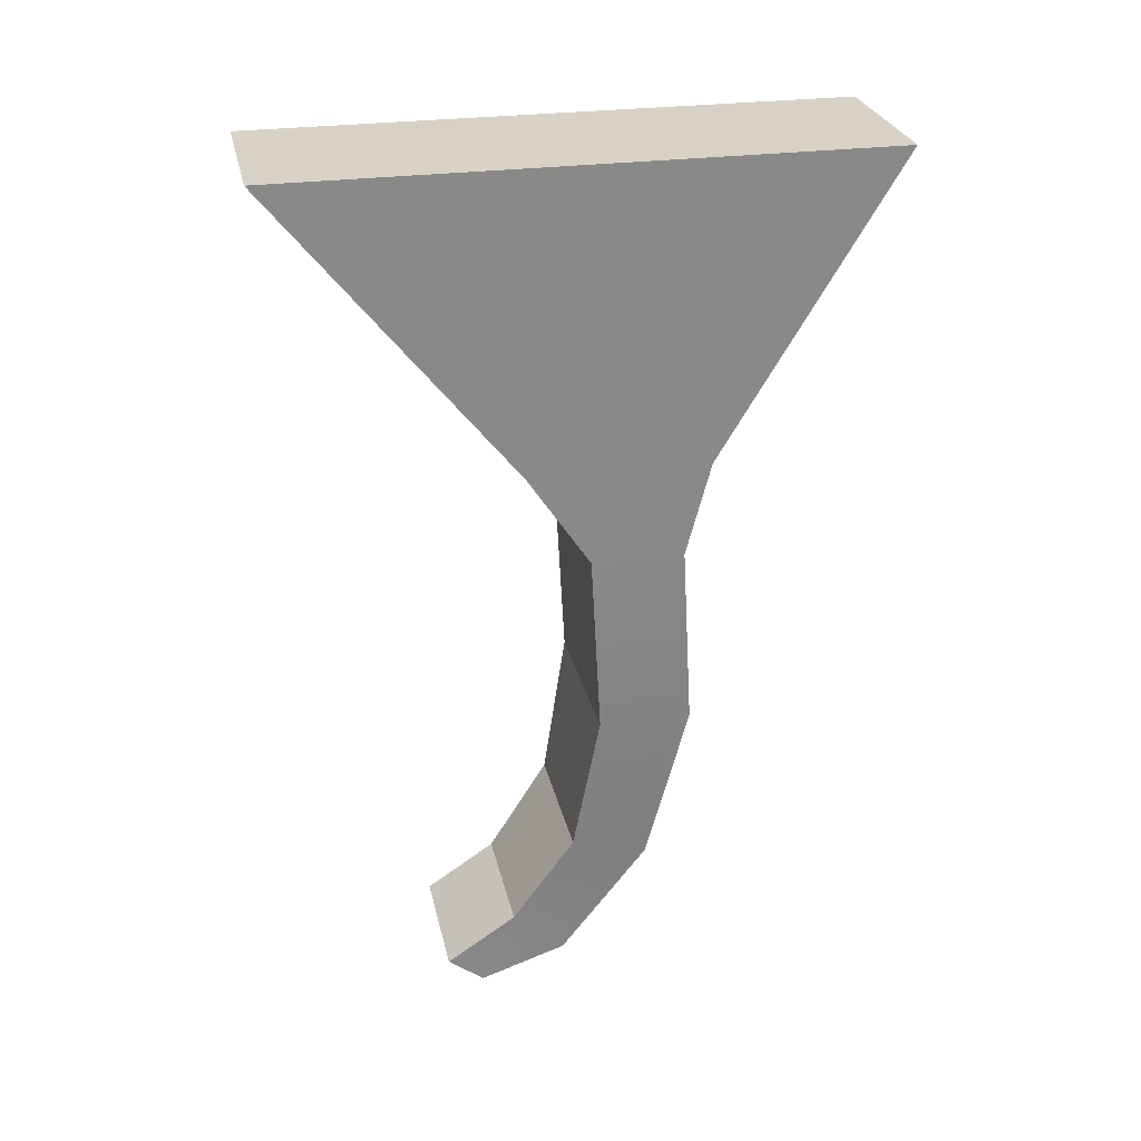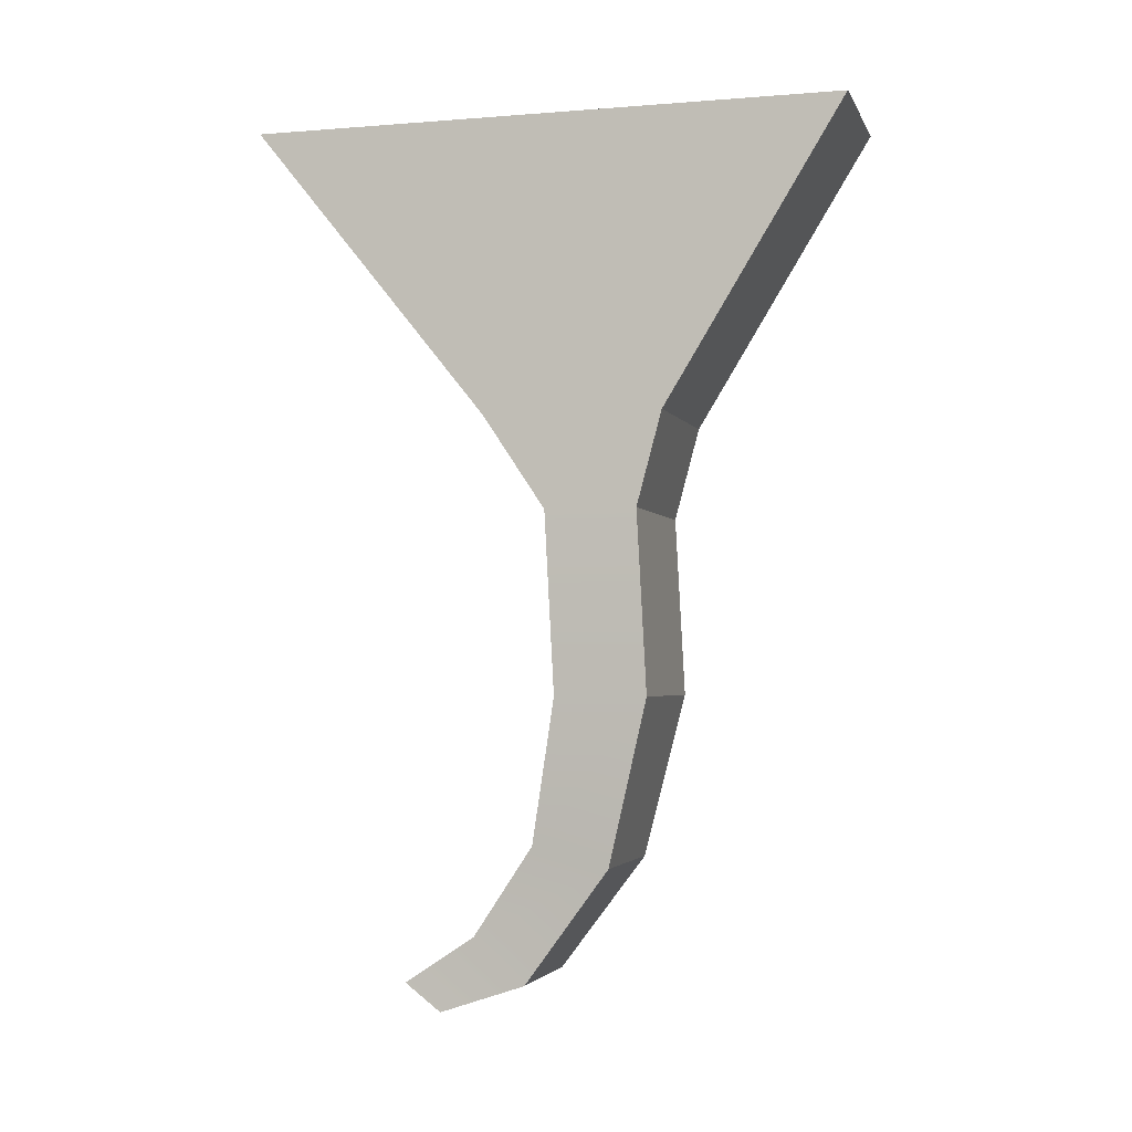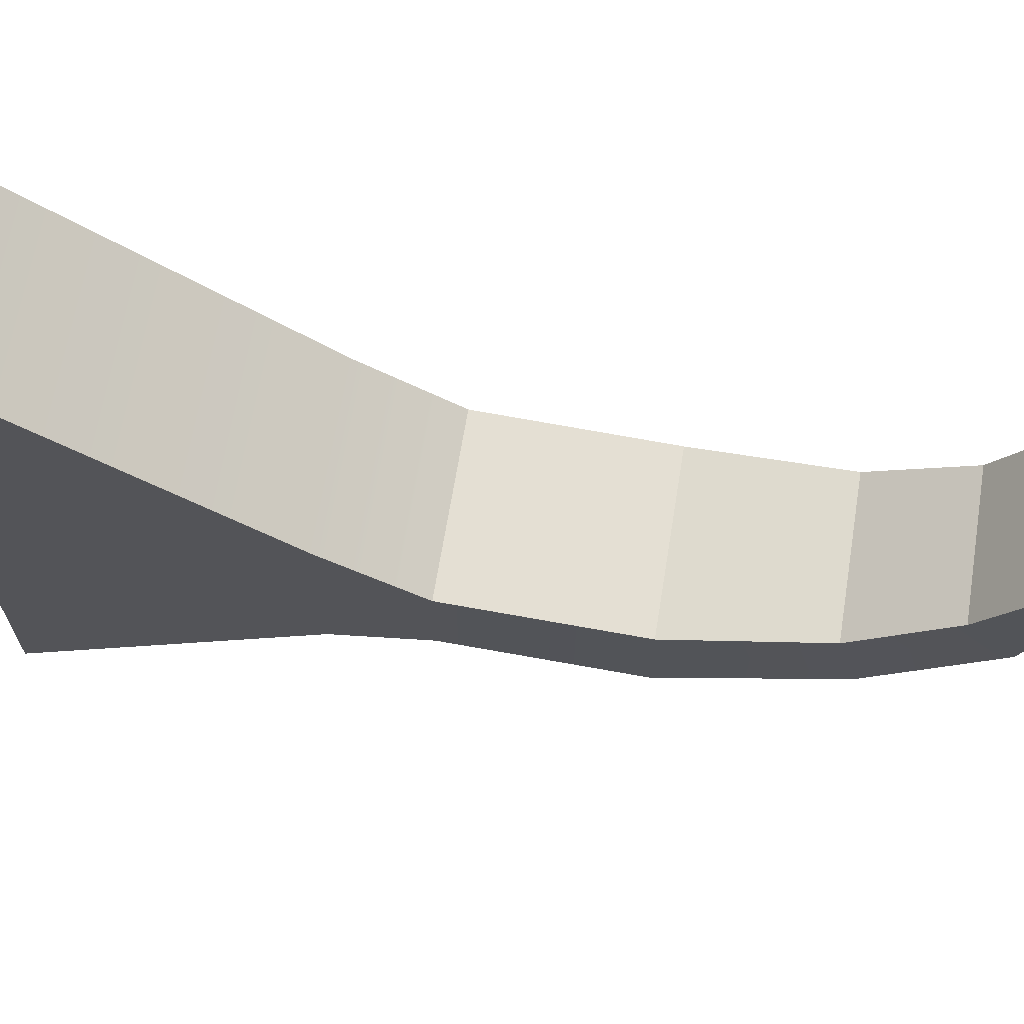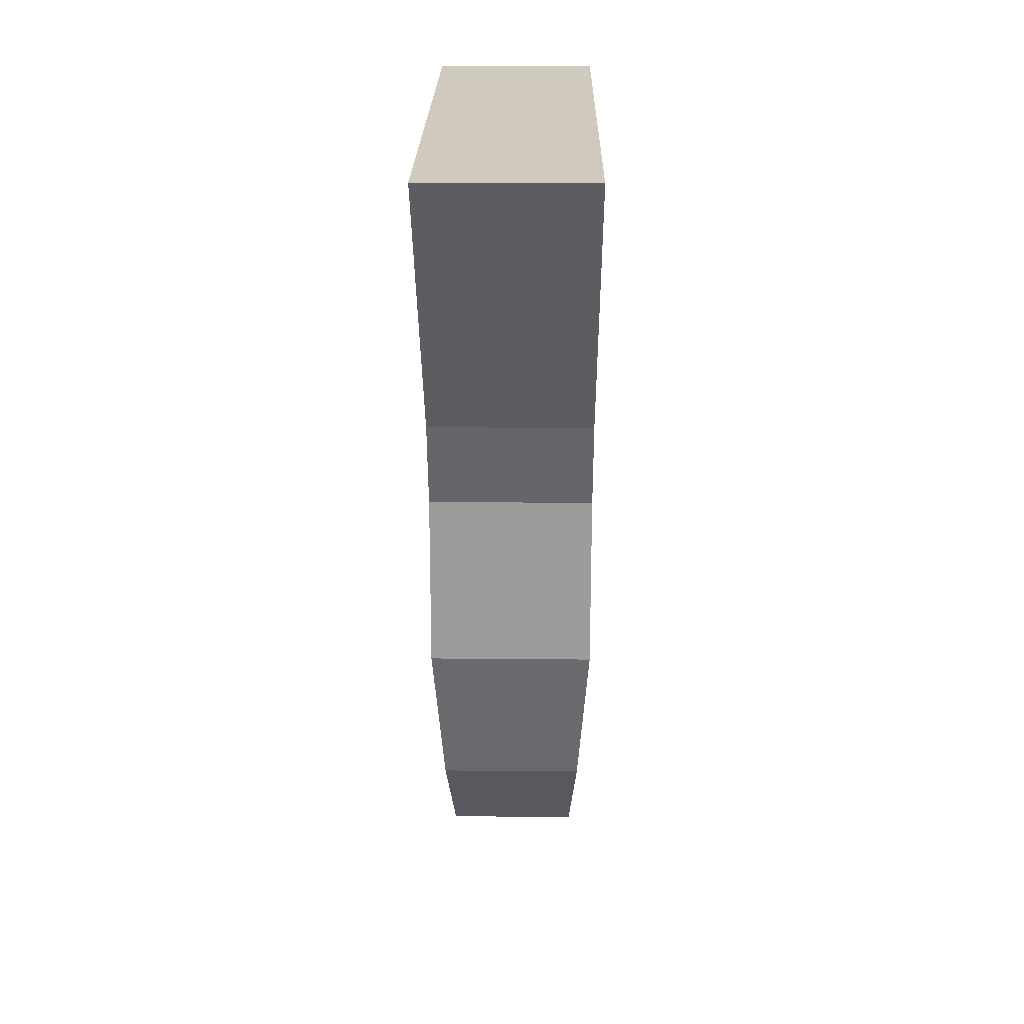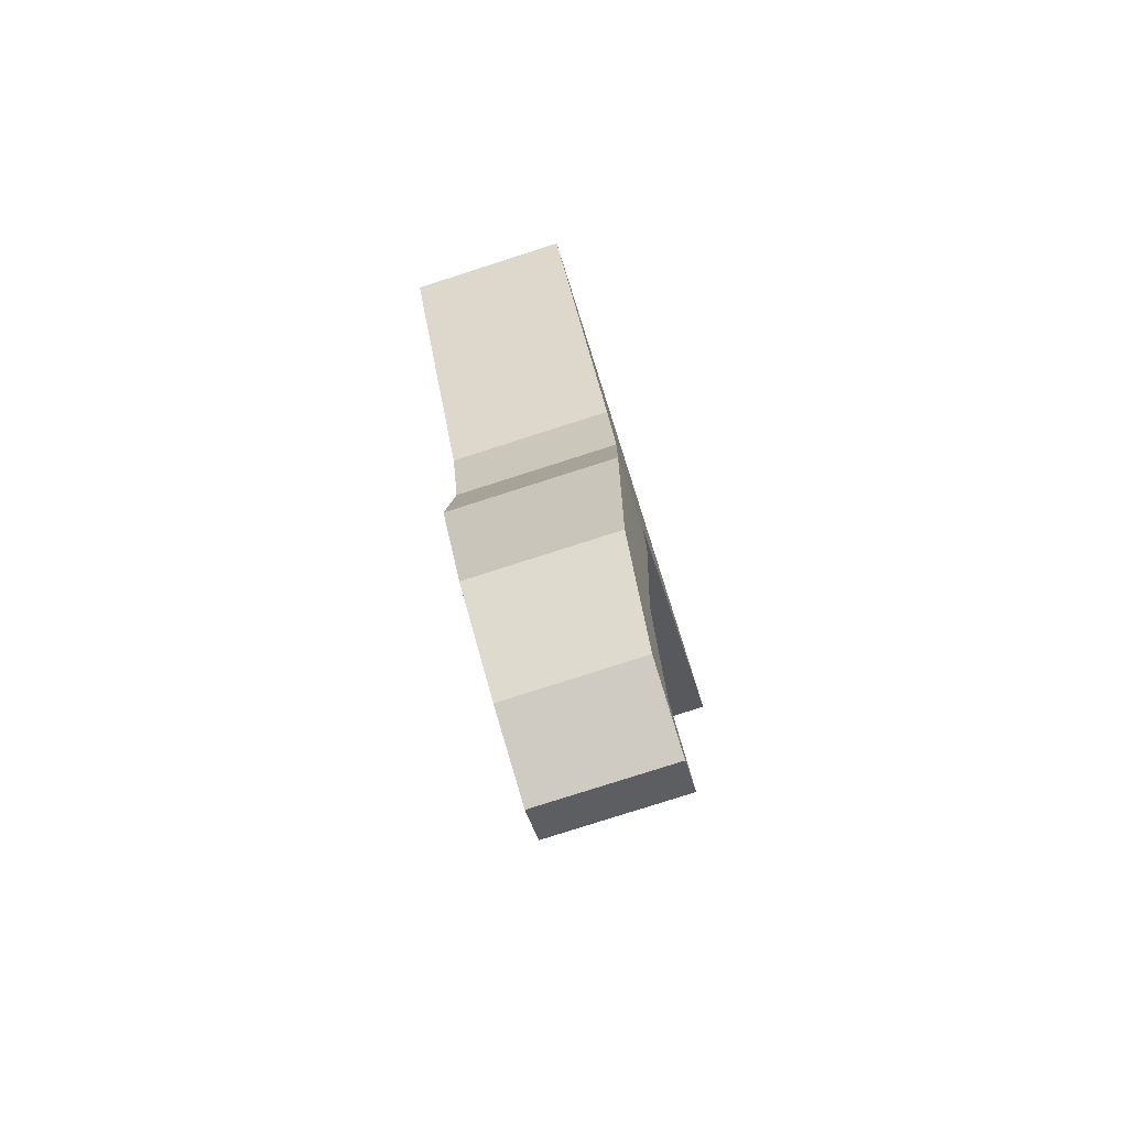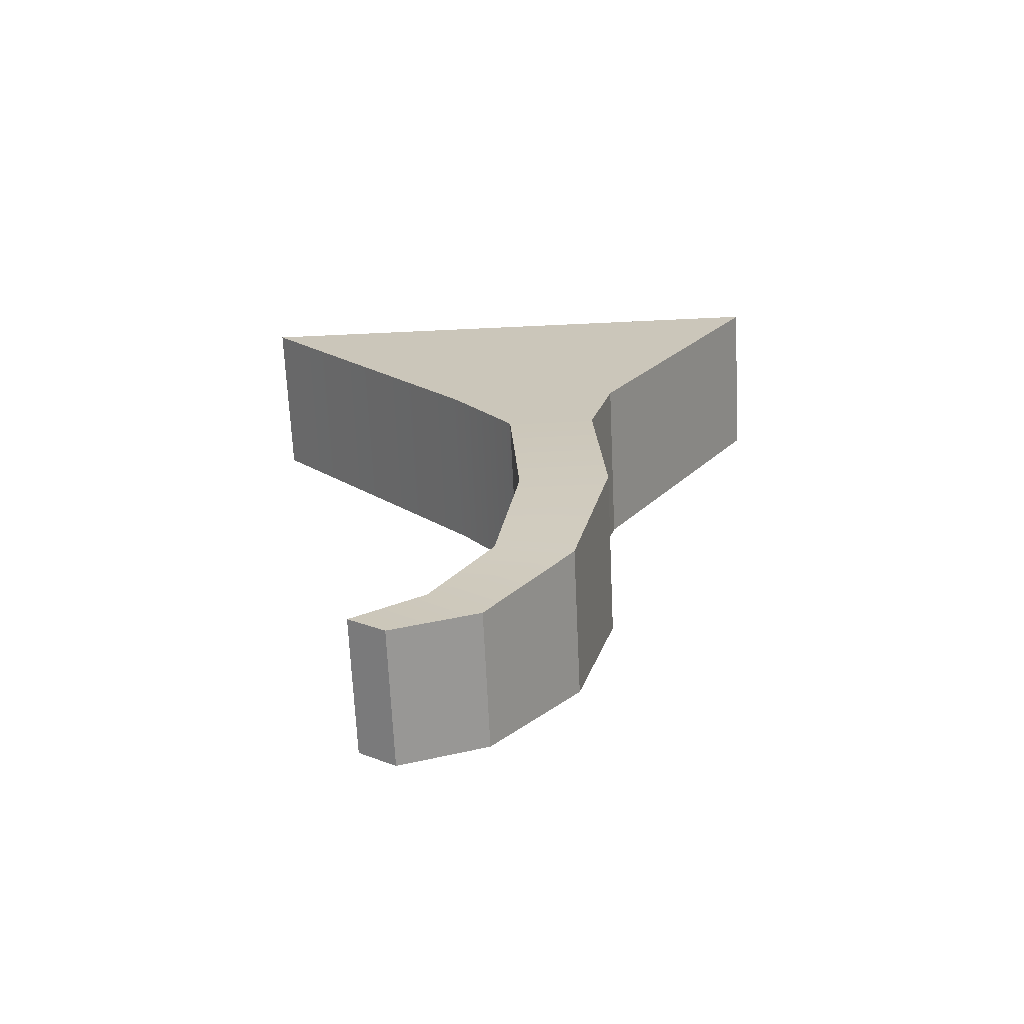
<metadata>
{"format":"obj","ext":"obj","renderer":"f3d","projection":"perspective","resolution":1024,"background":"white","views":[{"elev":27.3,"azim":78.0,"up":"+Y"},{"elev":-3.0,"azim":105.5,"up":"+Y"},{"elev":66.9,"azim":-80.7,"up":"+Z"},{"elev":23.0,"azim":-179.1,"up":"+Y"},{"elev":-79.9,"azim":-162.3,"up":"+Y"},{"elev":-68.2,"azim":92.7,"up":"+Y"}]}
</metadata>
<code>
g SM_Wep_Rifle_Base_Trigger_01
v -0.005488 0.01534 -0.01659
v 0.005488 0.01534 -0.01659
v 0.005488 0.01534 0.02146
v -0.005488 0.01534 0.02146
v 0.004335 -0.04059 0.009363
v -0.004335 -0.04059 0.009363
v -0.004335 -0.03885 0.01166
v 0.004335 -0.03885 0.01166
v -0.005488 -0.02091 0.001686
v -0.005488 -0.009394 0.002305
v 0.005488 -0.009394 0.002305
v 0.005488 -0.02091 0.001686
v 0.005488 -0.02091 -0.004149
v 0.005488 -0.009394 -0.00353
v -0.005488 -0.009394 -0.00353
v -0.005488 -0.02091 -0.004149
v -0.005488 -0.009394 0.002305
v 0.005488 -0.003434 0.006289
v 0.005488 -0.009394 0.002305
v -0.005488 -0.003434 0.006289
v 0.005488 0.01534 0.02146
v -0.005488 0.01534 0.02146
v 0.005488 -0.009394 -0.00353
v 0.005488 -0.003434 -0.005131
v -0.005488 -0.003434 -0.005131
v -0.005488 -0.009394 -0.00353
v -0.005488 -0.003434 -0.005131
v -0.005488 0.01534 -0.01659
v -0.005488 0.01534 0.02146
v -0.005488 -0.003434 0.006289
v -0.005488 -0.009394 -0.00353
v -0.005488 -0.009394 0.002305
v -0.005488 -0.02091 -0.004149
v -0.005488 -0.02091 0.001686
v -0.00478 -0.03142 -0.001576
v -0.00478 -0.03013 0.003281
v -0.004335 -0.03876 0.003906
v -0.004335 -0.03588 0.0072
v -0.004335 -0.04059 0.009363
v -0.004335 -0.03885 0.01166
v 0.005488 -0.003434 0.006289
v 0.005488 0.01534 0.02146
v 0.005488 0.01534 -0.01659
v 0.005488 -0.003434 -0.005131
v 0.005488 -0.009394 0.002305
v 0.005488 -0.009394 -0.00353
v 0.005488 -0.02091 0.001686
v 0.005488 -0.02091 -0.004149
v 0.00478 -0.03013 0.003281
v 0.00478 -0.03142 -0.001576
v 0.004335 -0.03588 0.0072
v 0.004335 -0.03876 0.003906
v 0.004335 -0.03885 0.01166
v 0.004335 -0.04059 0.009363
v 0.005488 -0.003434 -0.005131
v 0.005488 0.01534 -0.01659
v -0.005488 0.01534 -0.01659
v -0.005488 -0.003434 -0.005131
v 0.005488 -0.02091 0.001686
v 0.00478 -0.03013 0.003281
v -0.00478 -0.03013 0.003281
v -0.005488 -0.02091 0.001686
v -0.005488 -0.02091 -0.004149
v -0.00478 -0.03142 -0.001576
v 0.00478 -0.03142 -0.001576
v 0.005488 -0.02091 -0.004149
v 0.00478 -0.03013 0.003281
v 0.004335 -0.03588 0.0072
v -0.004335 -0.03588 0.0072
v -0.00478 -0.03013 0.003281
v -0.00478 -0.03142 -0.001576
v -0.004335 -0.03876 0.003906
v 0.004335 -0.03876 0.003906
v 0.00478 -0.03142 -0.001576
v 0.004335 -0.03588 0.0072
v 0.004335 -0.03885 0.01166
v -0.004335 -0.03885 0.01166
v -0.004335 -0.03588 0.0072
v -0.004335 -0.03876 0.003906
v -0.004335 -0.04059 0.009363
v 0.004335 -0.04059 0.009363
v 0.004335 -0.03876 0.003906
g SM_Wep_Rifle_Base_Trigger_01_0
f 3 2 1
f 4 3 1
f 7 6 5
f 8 7 5
f 11 10 9
f 12 11 9
f 15 14 13
f 16 15 13
f 19 18 17
f 18 20 17
f 18 21 20
f 21 22 20
f 25 24 23
f 26 25 23
f 29 28 27
f 30 29 27
f 30 27 31
f 32 30 31
f 32 31 33
f 34 32 33
f 33 35 34
f 35 36 34
f 35 37 36
f 37 38 36
f 37 39 38
f 39 40 38
f 43 42 41
f 44 43 41
f 44 41 45
f 46 44 45
f 45 47 46
f 47 48 46
f 47 49 48
f 49 50 48
f 49 51 50
f 51 52 50
f 51 53 52
f 53 54 52
f 57 56 55
f 58 57 55
f 61 60 59
f 62 61 59
f 65 64 63
f 66 65 63
f 69 68 67
f 70 69 67
f 73 72 71
f 74 73 71
f 77 76 75
f 78 77 75
f 81 80 79
f 82 81 79

</code>
